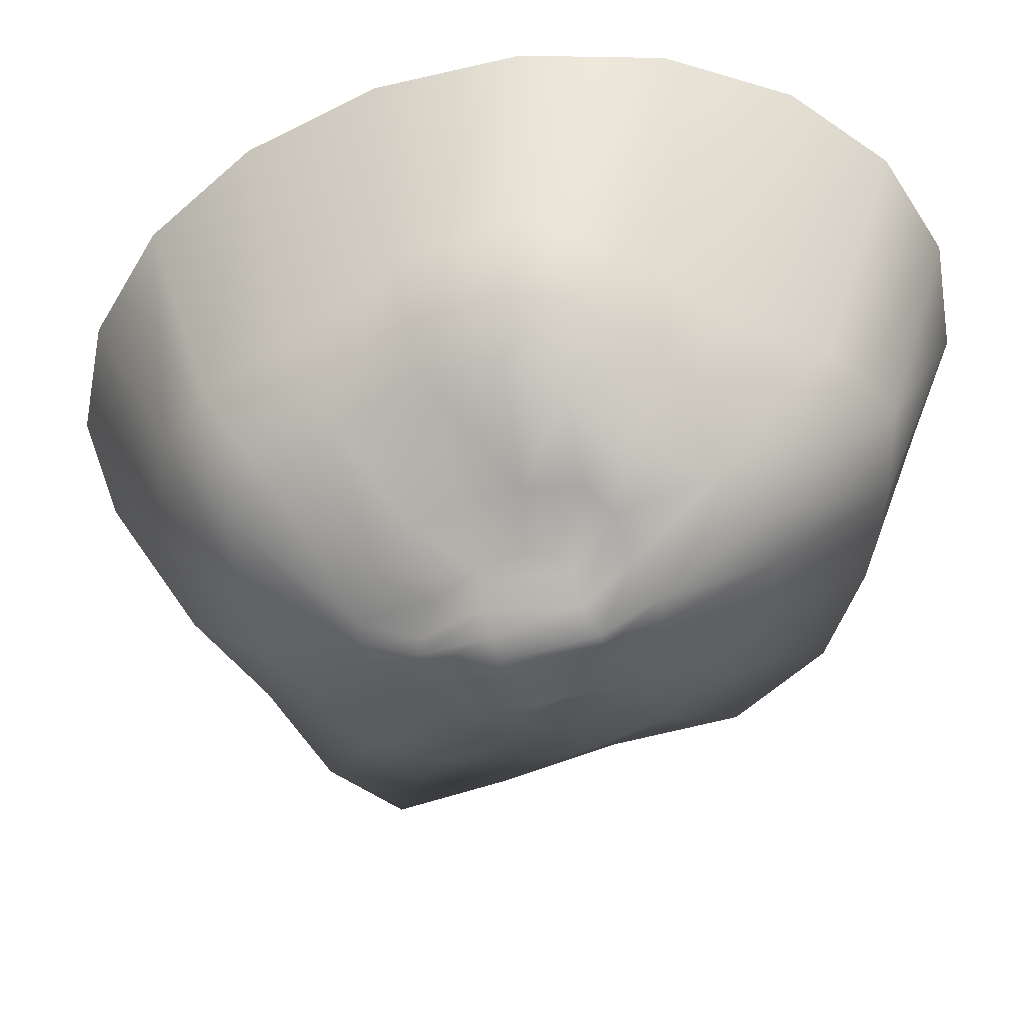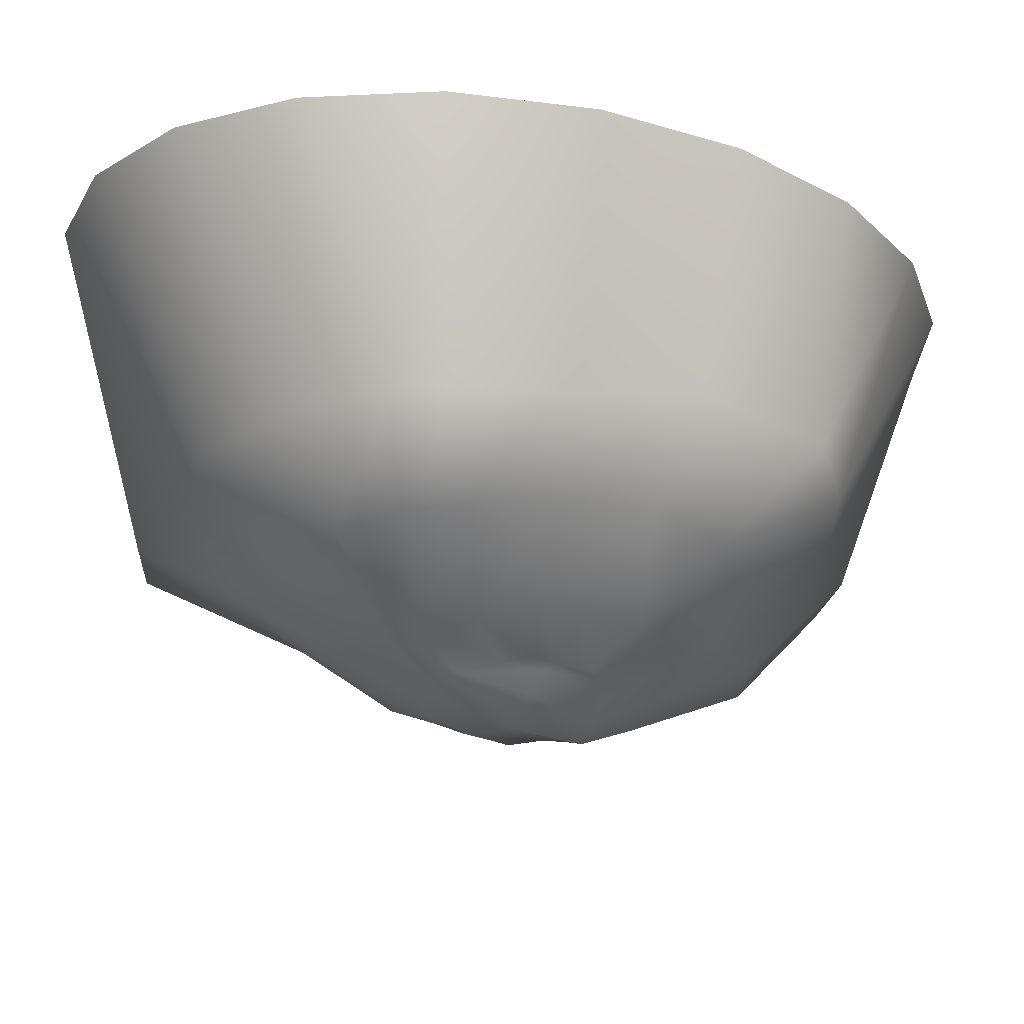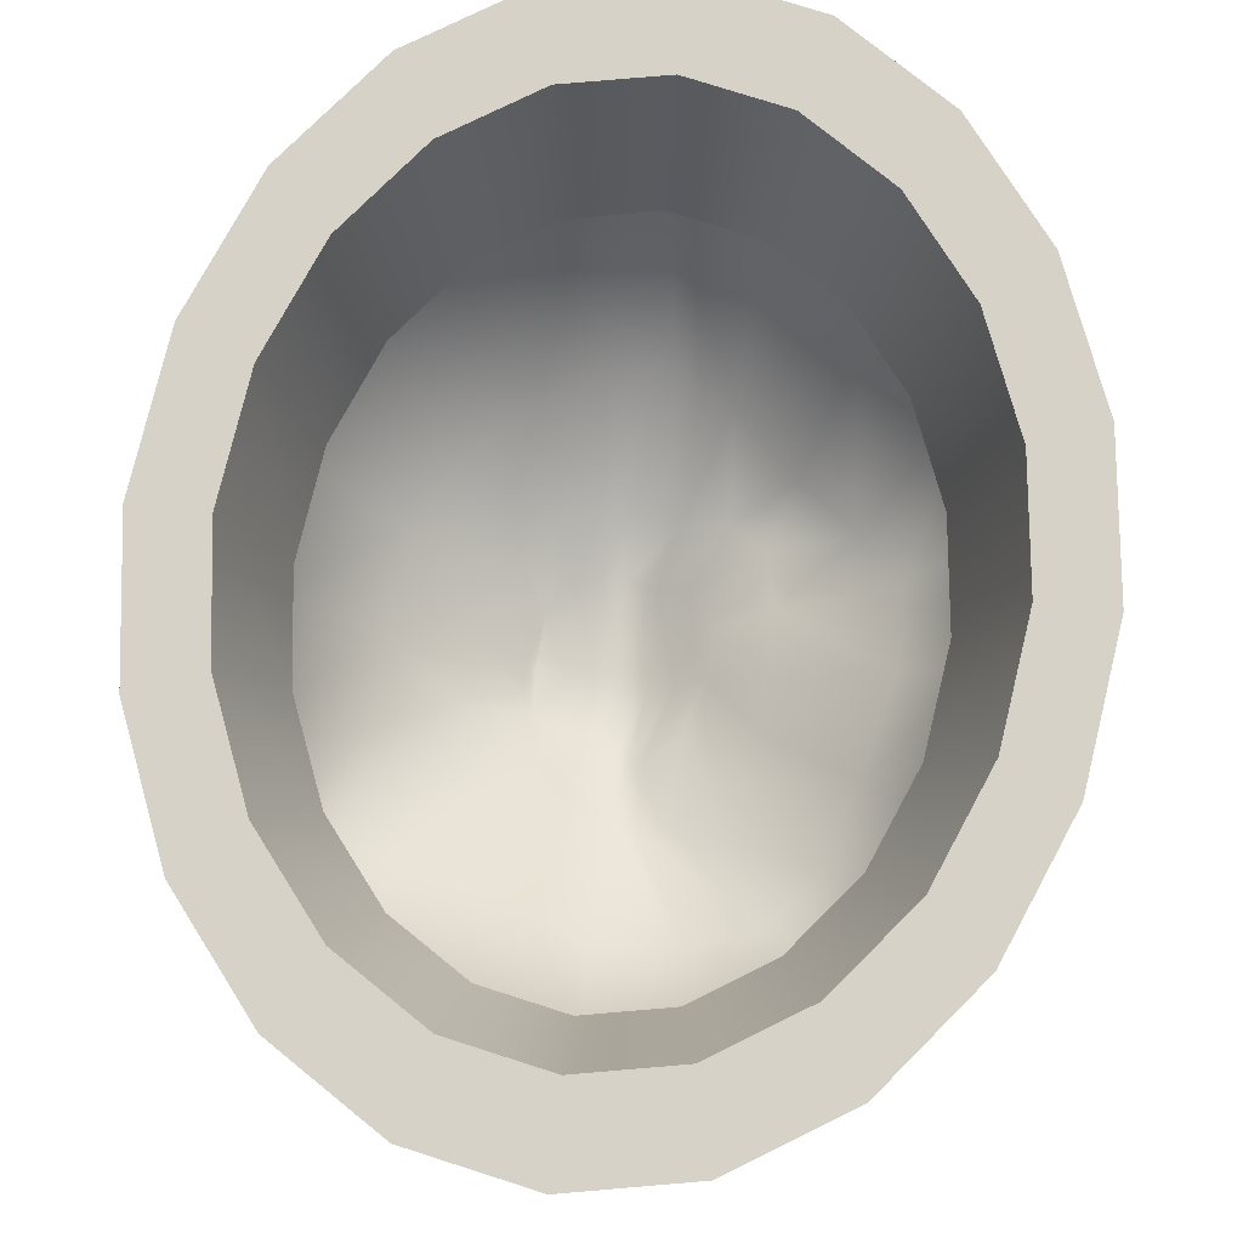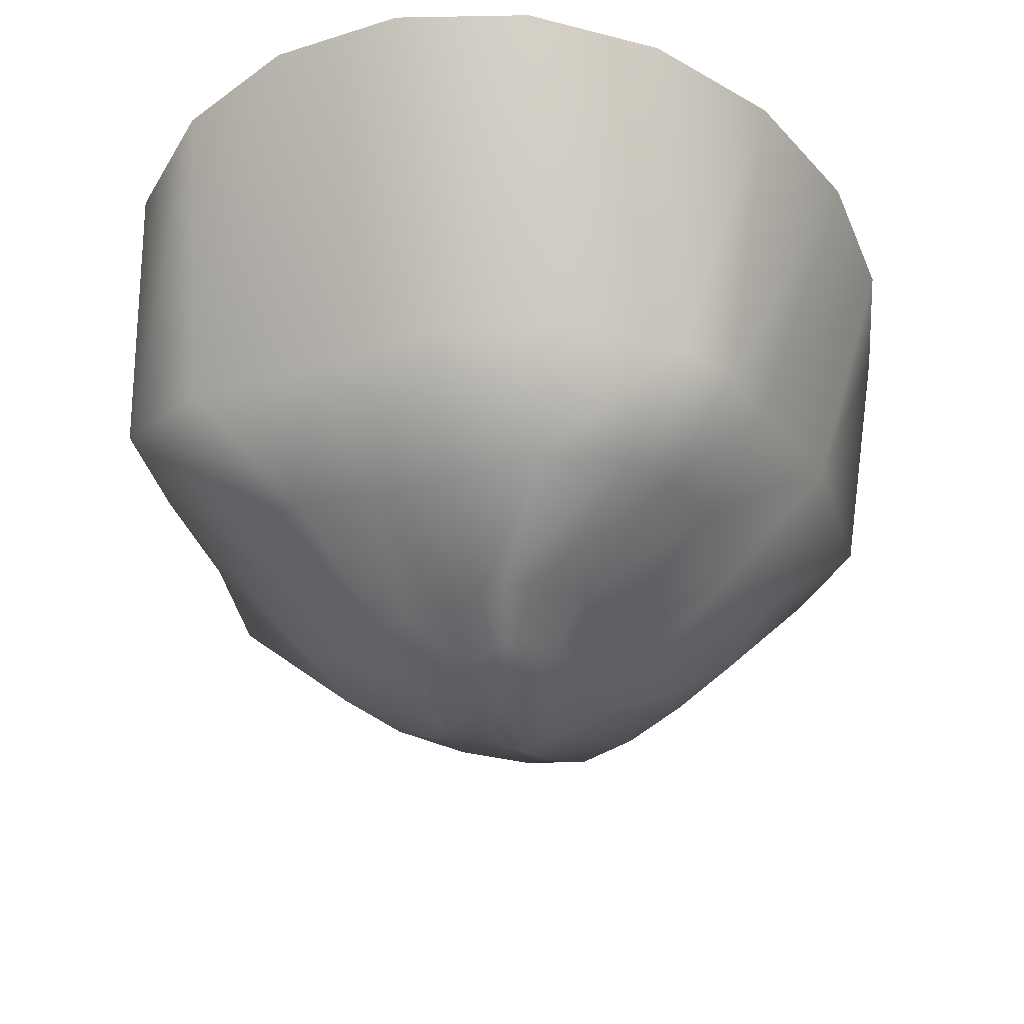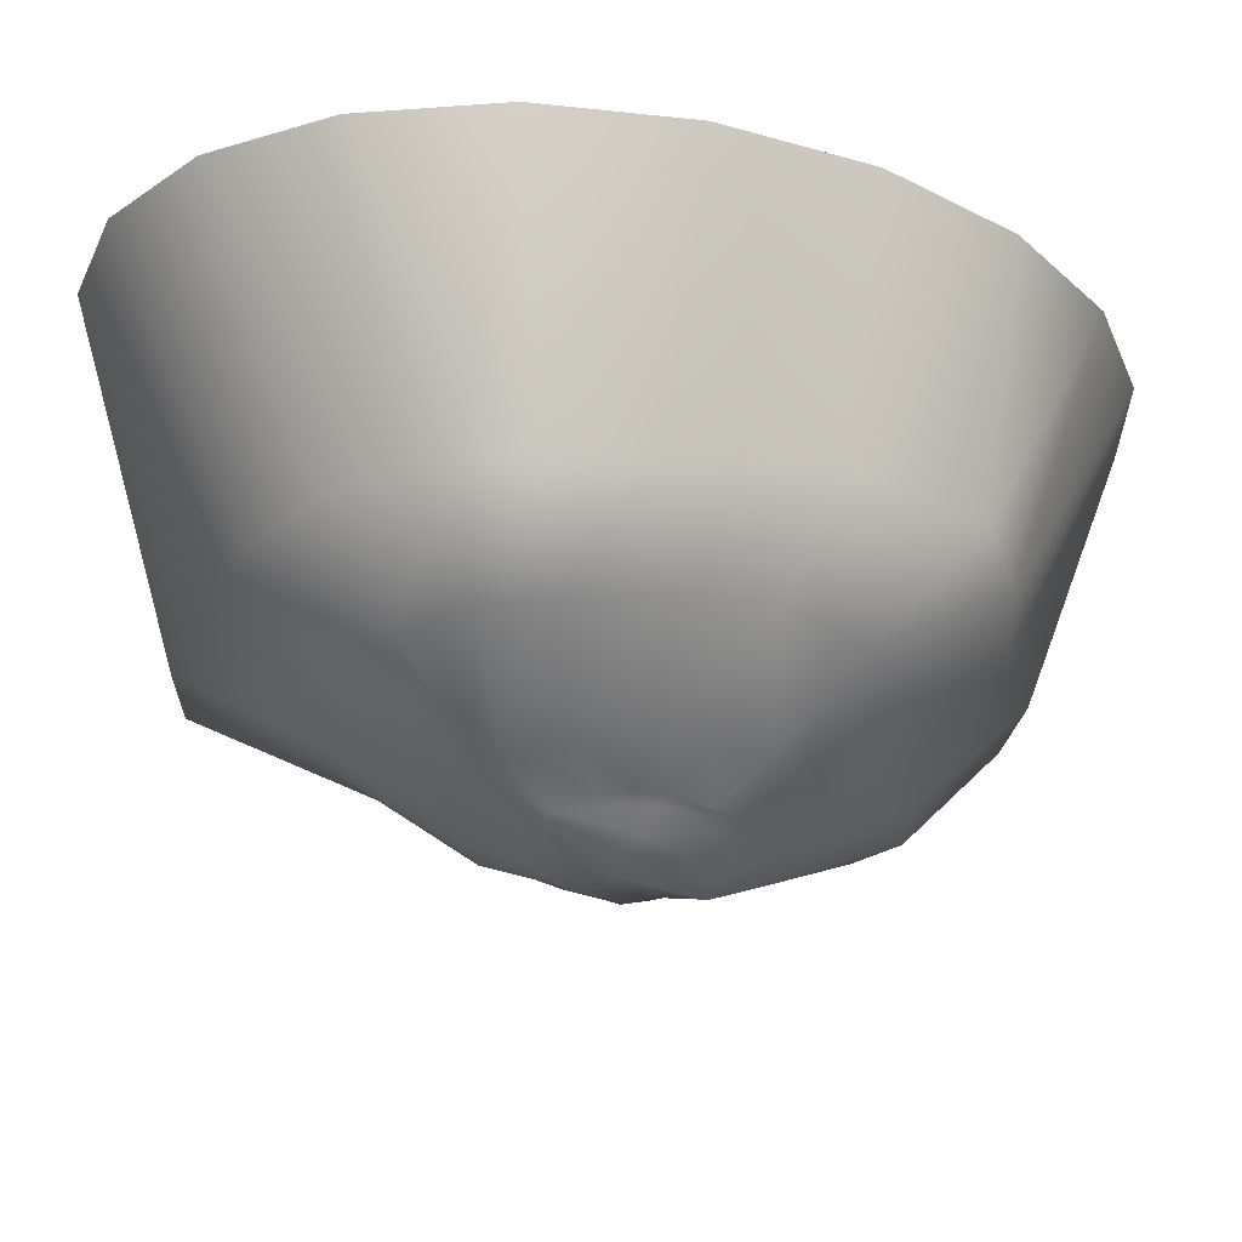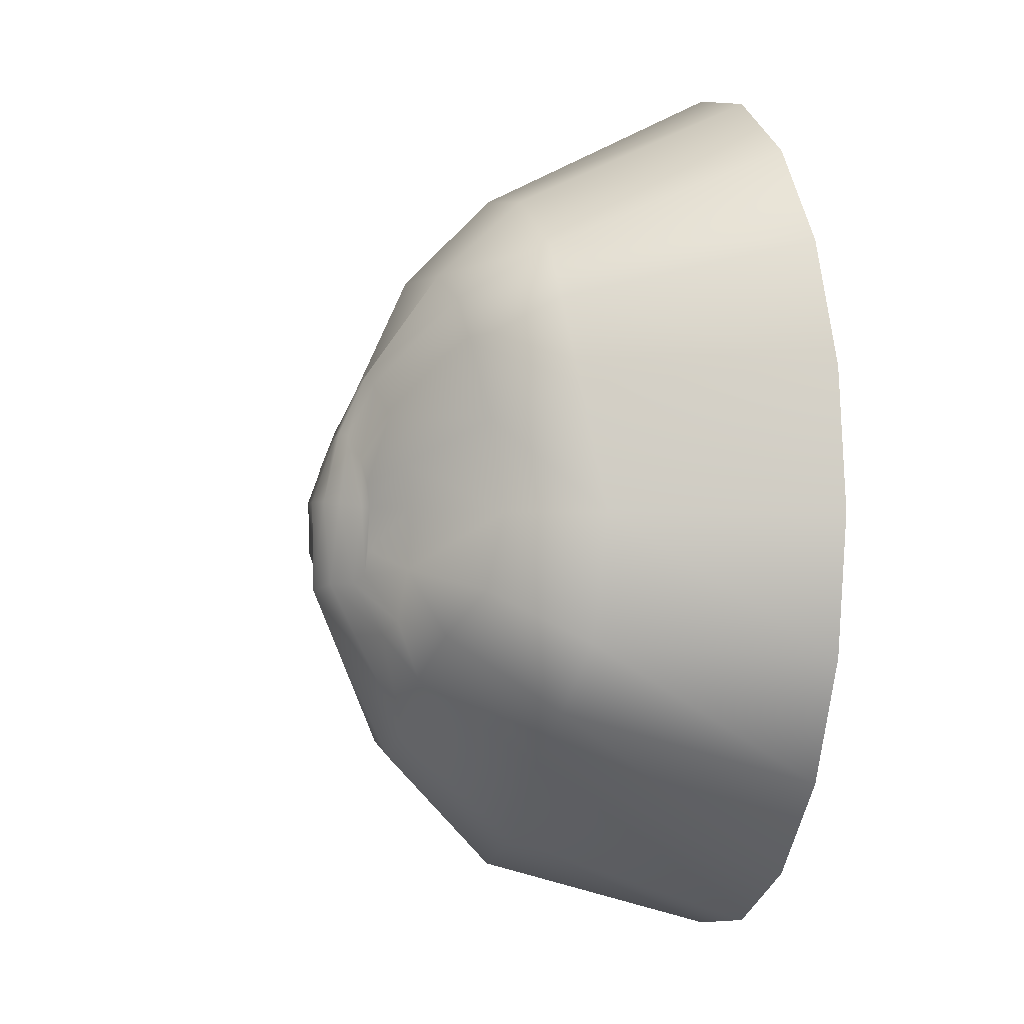
<metadata>
{"format":"obj","ext":"obj","renderer":"f3d","projection":"perspective","resolution":1024,"background":"white","views":[{"elev":-53.4,"azim":-68.9,"up":"+Z"},{"elev":-23.5,"azim":-124.1,"up":"+Z"},{"elev":77.8,"azim":-173.6,"up":"+Z"},{"elev":-32.7,"azim":-167.3,"up":"+Z"},{"elev":-25.7,"azim":-121.9,"up":"+Z"},{"elev":0.0,"azim":-107.4,"up":"+Y"}]}
</metadata>
<code>
o Portal
v 0.9619 3.094 -0.3986
v 0.959 3.453 -0.3986
v 0.9436 3.546 0.3986
v 1.108 3.139 0.3986
v 0.7166 3.604 -0.3986
v 0.685 3.869 0.3986
v 0.335 3.658 -0.3986
v 0.3601 4.076 0.3986
v -0.009882 3.755 -0.3986
v 0 4.148 0.3986
v -0.3795 3.707 -0.3983
v -0.3601 4.077 0.3986
v -0.6746 3.534 -0.3955
v -0.6854 3.869 0.3986
v -0.7805 3.359 -0.3911
v -0.9429 3.546 0.3986
v -0.83 3.092 -0.3455
v -1.108 3.139 0.3986
v -0.9607 2.688 -0.3018
v -1.165 2.688 0.3986
v -0.9967 2.288 -0.3632
v -1.108 2.236 0.3986
v -0.806 2.064 -0.3986
v -0.9429 1.829 0.3986
v -0.5432 1.873 -0.3986
v -0.6848 1.507 0.3986
v -0.2775 1.598 -0.3986
v -0.3601 1.299 0.3986
v 0.002719 1.474 -0.3986
v 0 1.227 0.3986
v 0.2874 1.578 -0.3986
v 0.3601 1.299 0.3986
v 0.563 1.73 -0.3986
v 0.685 1.506 0.3986
v 0.8132 1.942 -0.3986
v 0.9429 1.829 0.3986
v 0.9707 2.283 -0.3986
v 1.108 2.236 0.3986
v 0.9405 2.688 -0.3986
v 1.165 2.688 0.3986
v 0.6363 2.974 -0.6676
v 0.629 3.197 -0.598
v 0.4943 3.315 -0.5979
v 0.2429 3.387 -0.662
v -0.003817 3.464 -0.6911
v -0.2583 3.466 -0.6484
v -0.4686 3.376 -0.6396
v -0.5802 3.222 -0.6269
v -0.6547 2.982 -0.5852
v -0.7274 2.689 -0.5606
v -0.7231 2.444 -0.6167
v -0.601 2.296 -0.7145
v -0.4208 2.151 -0.7571
v -0.2296 1.971 -0.7636
v -0.05397 1.862 -0.7655
v 0.1266 1.895 -0.7655
v 0.3143 2.011 -0.7633
v 0.4804 2.186 -0.7589
v 0.5941 2.415 -0.754
v 0.6314 2.688 -0.7509
v 0.2637 2.78 -0.943
v 0.432 2.848 -0.8641
v 0.4258 2.68 -0.8704
v 0.2607 2.694 -0.9553
v 0.2282 2.837 -0.9356
v 0.3345 2.971 -0.8585
v 0.1553 2.872 -0.9355
v 0.2317 3.015 -0.8557
v 0.07822 2.891 -0.9391
v 0.1174 3.045 -0.856
v -0.000975 2.933 -0.9395
v -0.00657 3.115 -0.8561
v -0.04625 2.953 -0.9308
v -0.0816 3.142 -0.8503
v -0.0882 2.94 -0.911
v -0.147 3.111 -0.8366
v -0.1869 2.855 -0.8898
v -0.2899 3.001 -0.8189
v -0.2282 2.779 -0.8788
v -0.3906 2.844 -0.7907
v -0.2314 2.703 -0.8718
v -0.3924 2.699 -0.7742
v -0.2302 2.563 -0.8769
v -0.3933 2.502 -0.7843
v -0.2191 2.482 -0.8848
v -0.3601 2.333 -0.8092
v -0.1582 2.45 -0.9095
v -0.2534 2.283 -0.8331
v -0.07214 2.447 -0.9673
v -0.1155 2.276 -0.8928
v 0.01451 2.423 -1.006
v 0.01006 2.244 -0.933
v 0.08075 2.429 -0.9838
v 0.1065 2.25 -0.9082
v 0.1542 2.469 -0.9655
v 0.2265 2.305 -0.8875
v 0.2289 2.547 -0.9752
v 0.331 2.387 -0.8999
v 0.2306 2.6 -0.9711
v 0.3758 2.532 -0.882
v -0.07954 2.723 -0.9918
v -0.1477 2.718 -0.9531
v 0.06662 2.713 -1.015
v -0.005597 2.721 -1.015
v 0.2338 2.697 -0.9637
v 0.1481 2.705 -0.9923
v -0.2031 2.708 -0.8914
v 0.7731 3.391 0.3986
v 0.9076 3.057 0.3986
v 0.5613 3.656 0.3986
v 0.2951 3.825 0.3986
v 0 3.884 0.3986
v -0.2951 3.826 0.3986
v -0.5616 3.655 0.3986
v -0.7726 3.391 0.3986
v -0.9076 3.057 0.3986
v -0.9549 2.688 0.3986
v -0.9082 2.318 0.3986
v -0.7726 1.984 0.3986
v -0.5611 1.72 0.3986
v -0.2951 1.55 0.3986
v 0 1.491 0.3986
v 0.2951 1.55 0.3986
v 0.5613 1.72 0.3986
v 0.7726 1.984 0.3986
v 0.9082 2.318 0.3986
v 0.9549 2.688 0.3986
v 0.6615 3.289 -0.07675
v 0.7765 3.004 -0.07675
v 0.4802 3.516 -0.07675
v 0.2525 3.661 -0.07675
v 0 3.711 -0.07675
v -0.2525 3.661 -0.07675
v -0.4805 3.516 -0.07675
v -0.661 3.289 -0.07675
v -0.7765 3.004 -0.07675
v -0.817 2.688 -0.07675
v -0.777 2.371 -0.07675
v -0.661 2.086 -0.07675
v -0.48 1.86 -0.07675
v -0.2525 1.714 -0.07675
v 0 1.664 -0.07675
v 0.2525 1.714 -0.07675
v 0.4802 1.86 -0.07675
v 0.661 2.086 -0.07675
v 0.777 2.371 -0.07675
v 0.817 2.688 -0.07675
f 1 2 3 4
f 2 5 6 3
f 5 7 8 6
f 7 9 10 8
f 9 11 12 10
f 11 13 14 12
f 13 15 16 14
f 15 17 18 16
f 17 19 20 18
f 19 21 22 20
f 21 23 24 22
f 23 25 26 24
f 25 27 28 26
f 27 29 30 28
f 29 31 32 30
f 31 33 34 32
f 33 35 36 34
f 35 37 38 36
f 37 39 40 38
f 39 1 4 40
f 2 1 41 42
f 5 2 42 43
f 7 5 43 44
f 9 7 44 45
f 11 9 45 46
f 13 11 46 47
f 15 13 47 48
f 17 15 48 49
f 19 17 49 50
f 21 19 50 51
f 23 21 51 52
f 25 23 52 53
f 27 25 53 54
f 29 27 54 55
f 31 29 55 56
f 33 31 56 57
f 35 33 57 58
f 37 35 58 59
f 39 37 59 60
f 1 39 60 41
f 61 62 63 64
f 62 61 65 66
f 66 65 67 68
f 68 67 69 70
f 70 69 71 72
f 72 71 73 74
f 74 73 75 76
f 76 75 77 78
f 78 77 79 80
f 80 79 81 82
f 83 84 82 81
f 84 83 85 86
f 86 85 87 88
f 88 87 89 90
f 90 89 91 92
f 92 91 93 94
f 94 93 95 96
f 96 95 97 98
f 98 97 99 100
f 100 99 64 63
f 42 41 62 66
f 43 42 66 68
f 44 43 68 70
f 45 44 70 72
f 46 45 72 74
f 47 46 74 76
f 48 47 76 78
f 49 48 78 80
f 50 49 80 82
f 84 51 50 82
f 52 51 84 86
f 53 52 86 88
f 54 53 88 90
f 55 54 90 92
f 56 55 92 94
f 57 56 94 96
f 58 57 96 98
f 59 58 98 100
f 60 59 100 63
f 62 41 60 63
f 73 101 102 75
f 69 103 104 71
f 65 105 106 67
f 67 106 103 69
f 65 61 64 105
f 71 104 101 73
f 75 102 107 77
f 77 107 81 79
f 105 64 99 97
f 106 105 97 95
f 103 106 95 93
f 104 103 93 91
f 101 104 91 89
f 102 101 89 87
f 107 102 87 85
f 81 107 85 83
f 4 3 108 109
f 3 6 110 108
f 6 8 111 110
f 8 10 112 111
f 10 12 113 112
f 12 14 114 113
f 14 16 115 114
f 16 18 116 115
f 18 20 117 116
f 20 22 118 117
f 22 24 119 118
f 24 26 120 119
f 26 28 121 120
f 28 30 122 121
f 30 32 123 122
f 32 34 124 123
f 34 36 125 124
f 36 38 126 125
f 38 40 127 126
f 40 4 109 127
f 109 108 128 129
f 108 110 130 128
f 110 111 131 130
f 111 112 132 131
f 112 113 133 132
f 113 114 134 133
f 114 115 135 134
f 115 116 136 135
f 116 117 137 136
f 117 118 138 137
f 118 119 139 138
f 119 120 140 139
f 120 121 141 140
f 121 122 142 141
f 122 123 143 142
f 123 124 144 143
f 124 125 145 144
f 125 126 146 145
f 126 127 147 146
f 127 109 129 147

</code>
